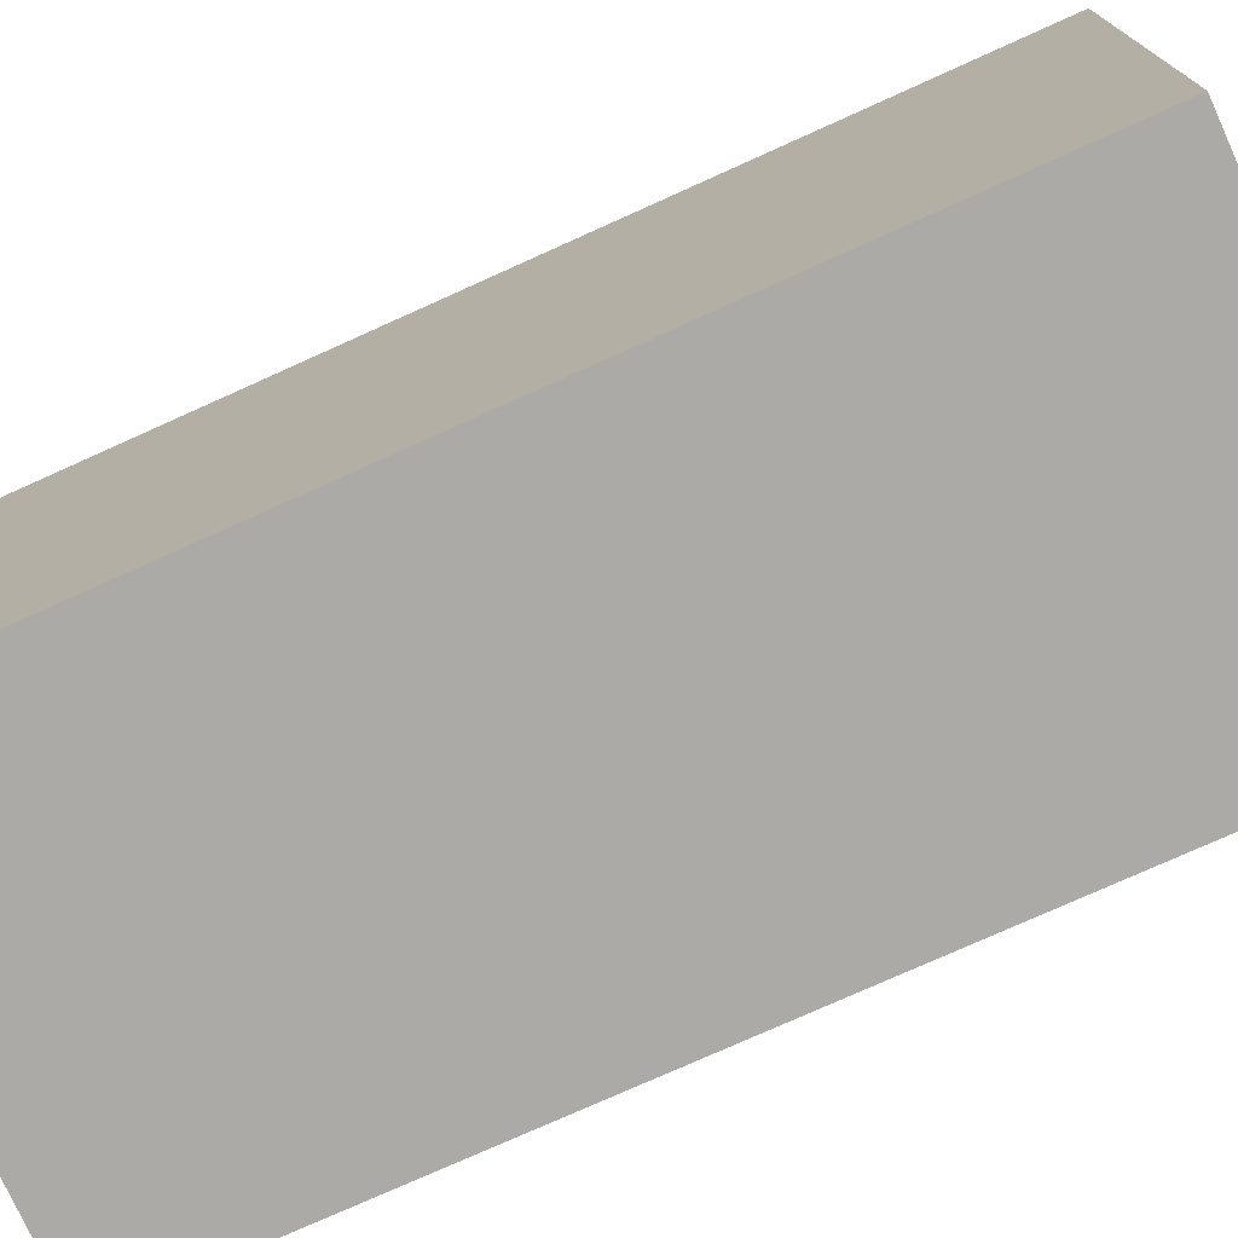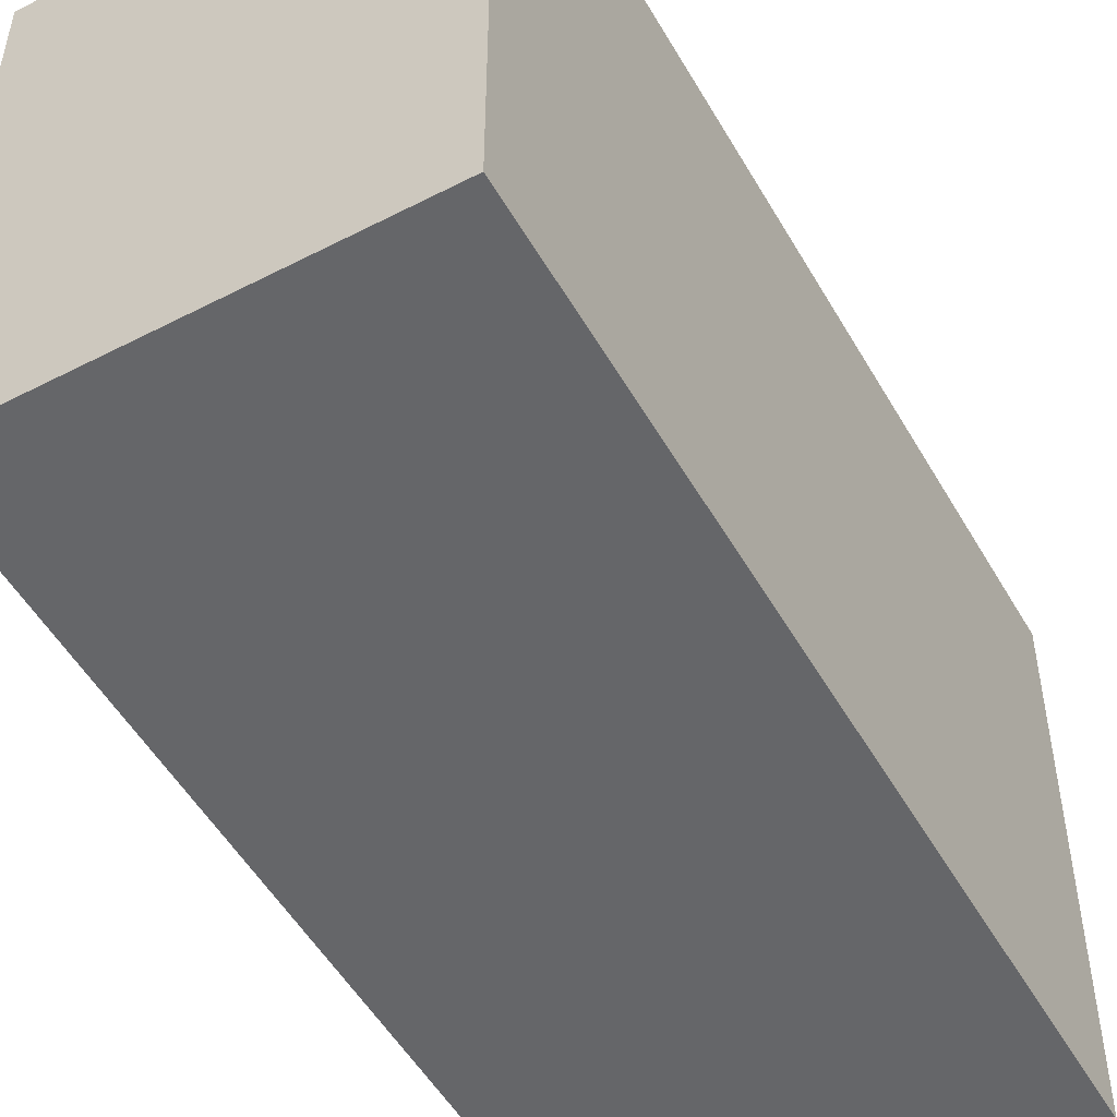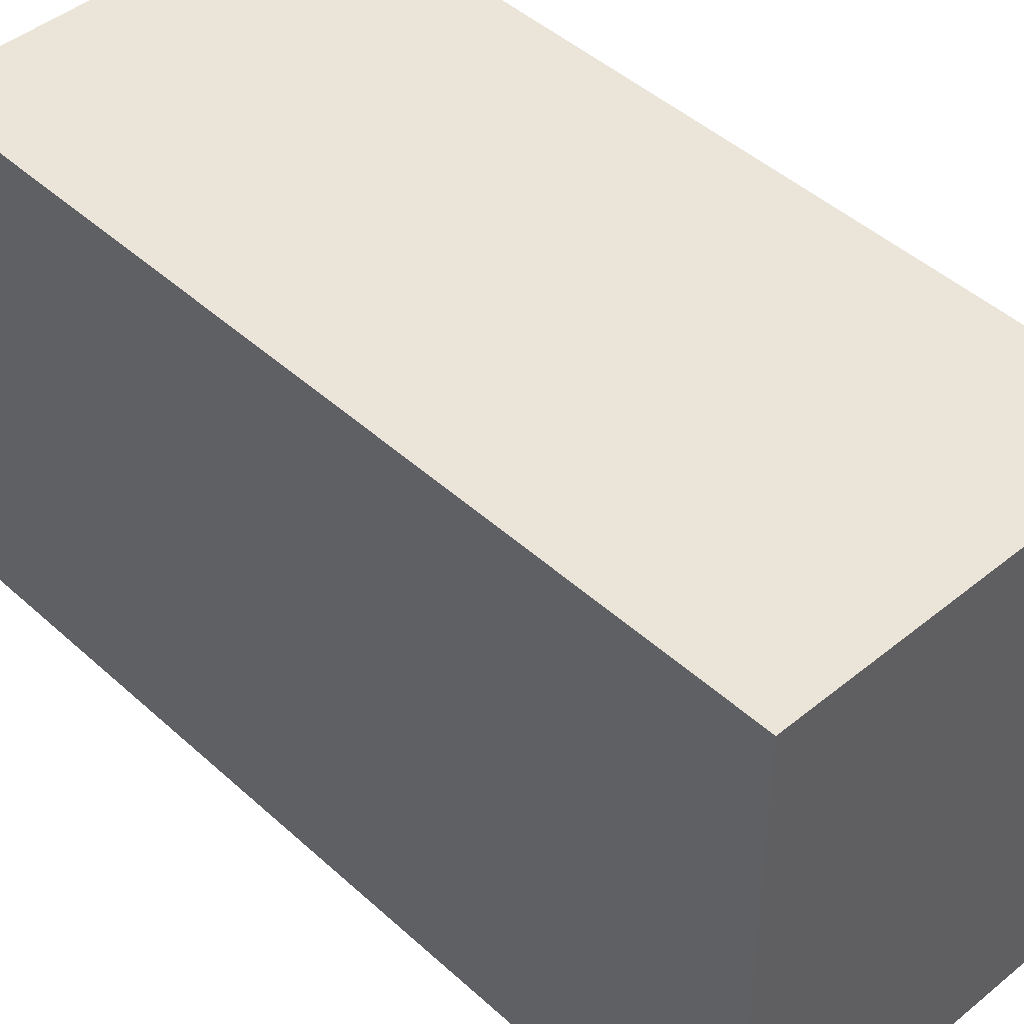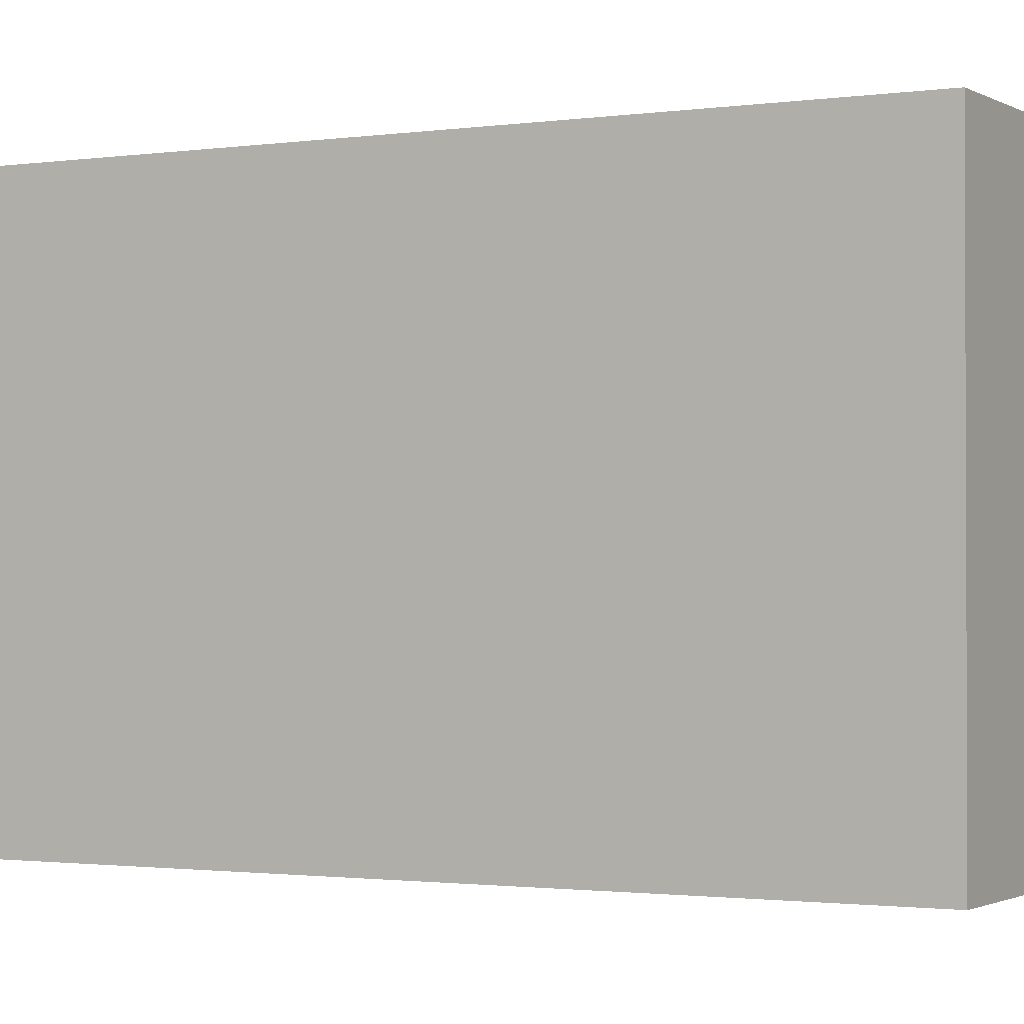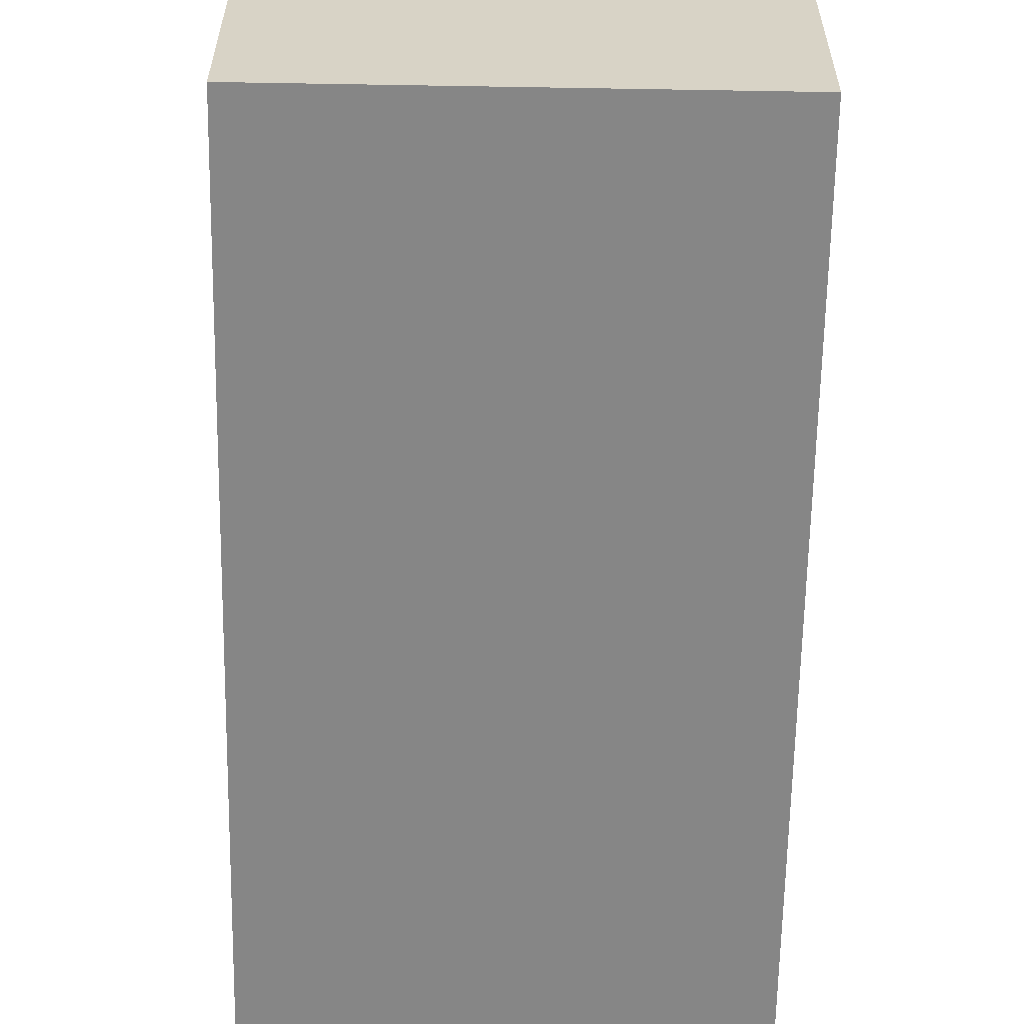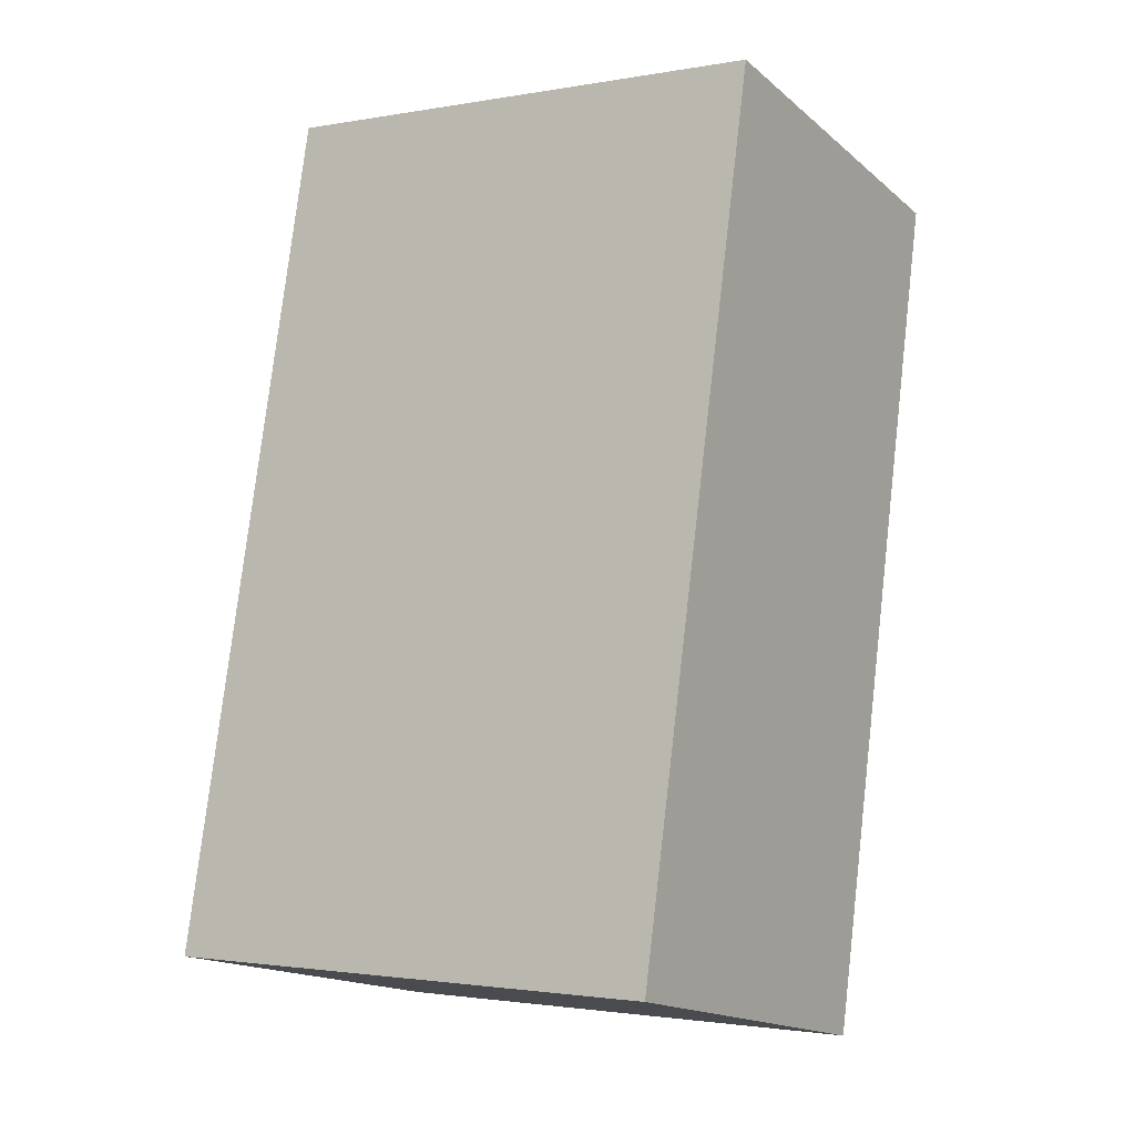
<metadata>
{"format":"obj","ext":"obj","renderer":"f3d","projection":"perspective","resolution":1024,"background":"white","views":[{"elev":-75.9,"azim":-53.4,"up":"+Y"},{"elev":-51.8,"azim":41.5,"up":"+Y"},{"elev":45.0,"azim":148.8,"up":"+Y"},{"elev":-1.4,"azim":-49.2,"up":"+Y"},{"elev":-62.2,"azim":-168.7,"up":"+Y"},{"elev":-1.9,"azim":-57.2,"up":"+Z"}]}
</metadata>
<code>
v  2.442 3.336 -0.532
v  1.181 3.336 5.417
v  3.623 3.336 4.885
v  0 3.336 2.043e-16
v  3.623 -2.991e-16 4.885
v  2.442 3.258e-17 -0.532
v  0 0 0
v  1.181 -3.317e-16 5.417
g defaultobject
f 1 2 3
f 2 1 4
f 5 1 3
f 1 5 6
f 6 4 1
f 4 6 7
f 7 2 4
f 2 7 8
f 8 3 2
f 3 8 5
f 8 6 5
f 6 8 7

</code>
